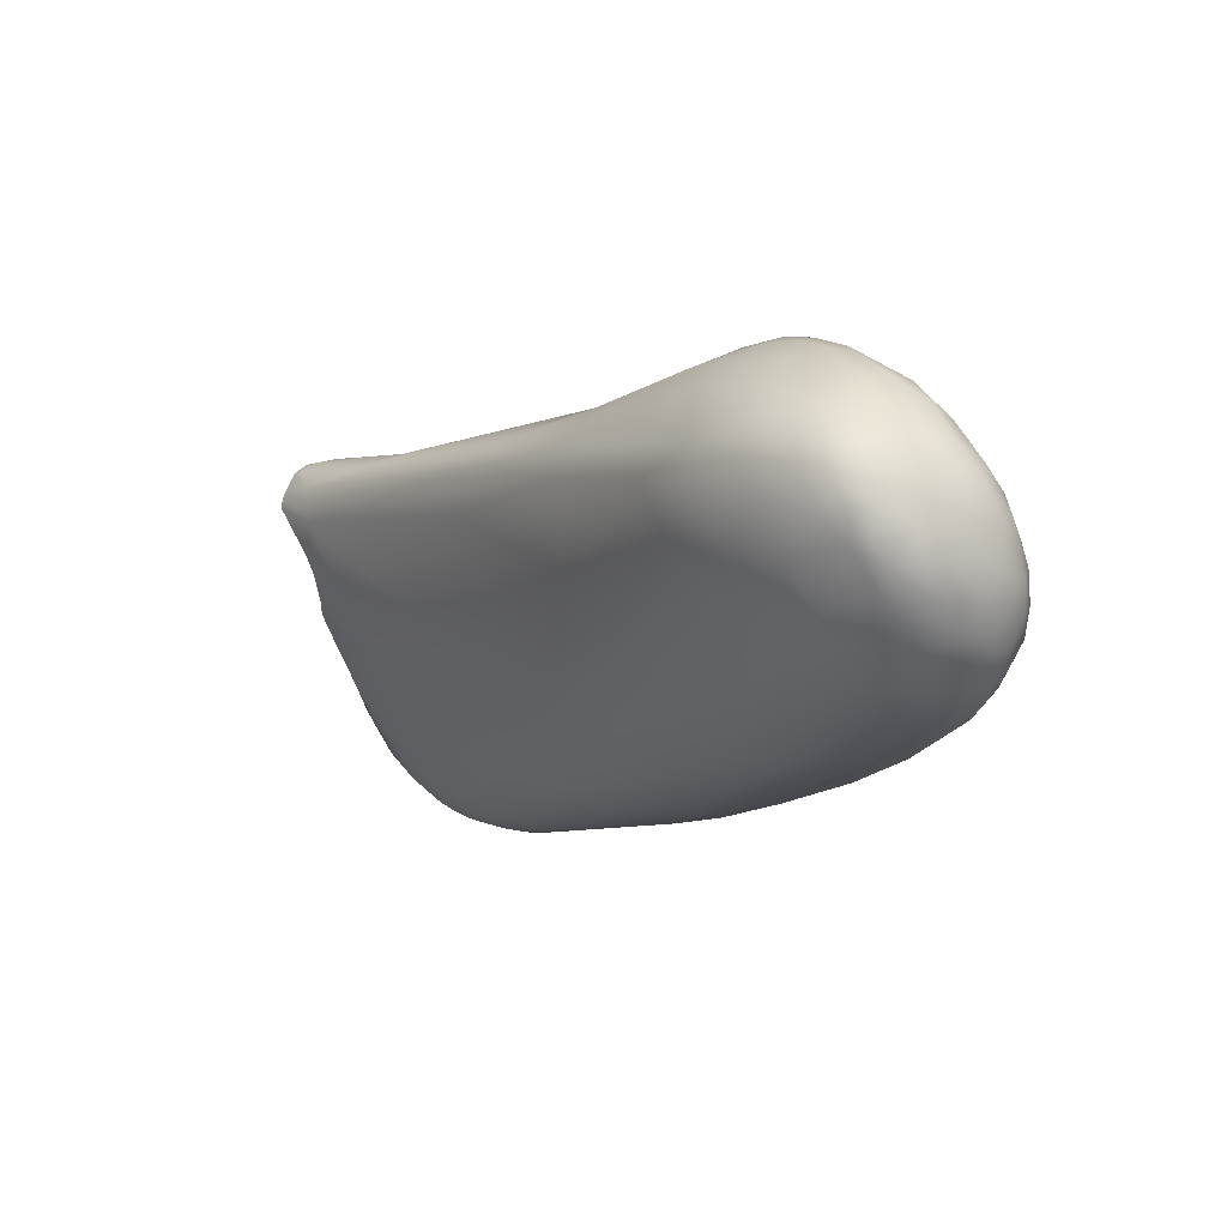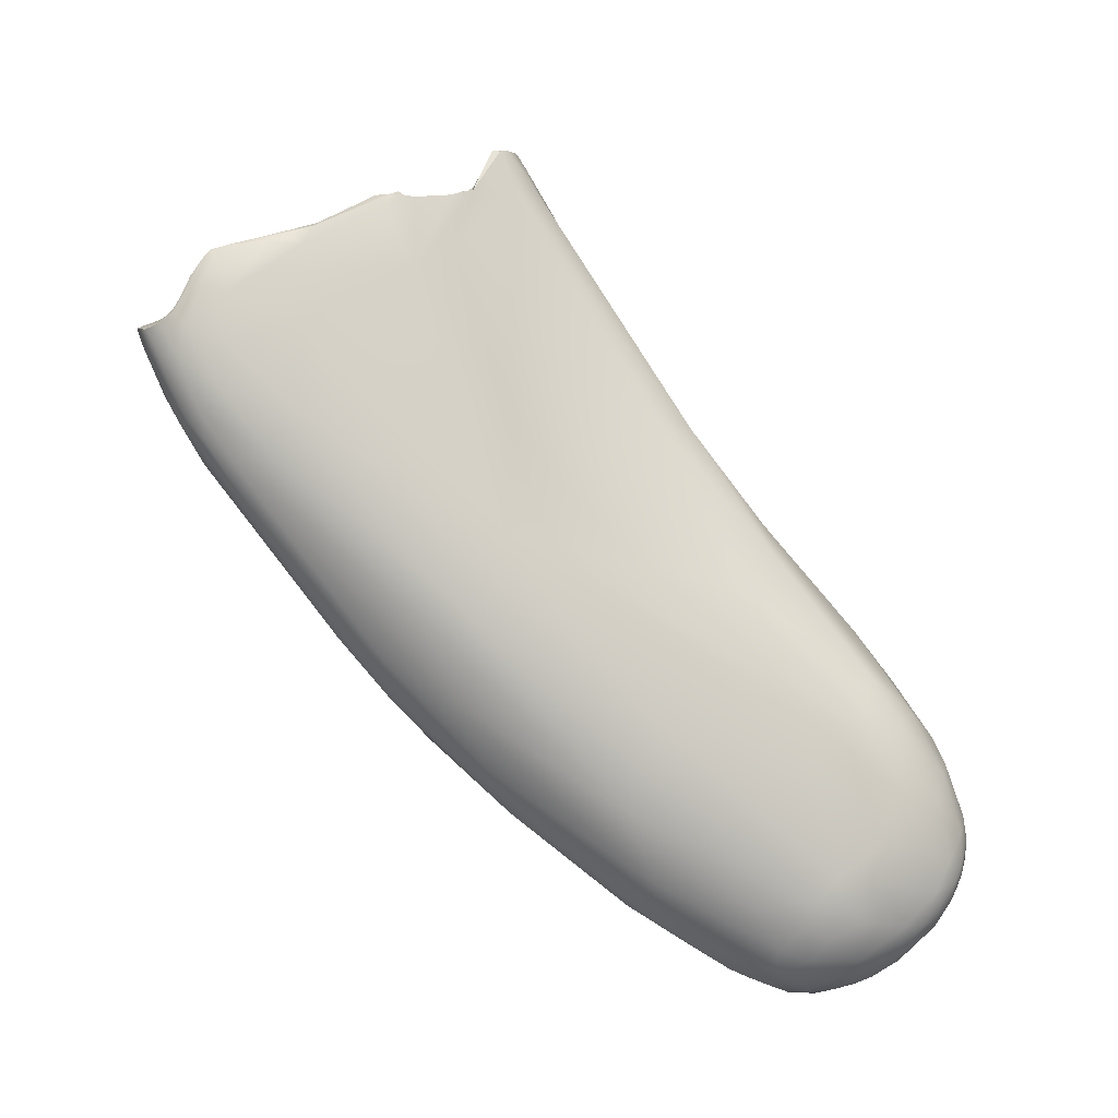
<metadata>
{"format":"obj","ext":"obj","renderer":"f3d","projection":"perspective","resolution":1024,"background":"white","views":[{"elev":-34.5,"azim":-86.5,"up":"+Z"},{"elev":-56.1,"azim":173.1,"up":"+Z"}]}
</metadata>
<code>
v 19.5 -145.1 1302
v 19.53 -144.4 1303
v 19.54 -145.4 1303
v 19.75 -145.1 1301
v 19.59 -144.2 1302
v 19.58 -146.1 1302
v 19.9 -147.2 1302
v 19.78 -146 1301
v 20.14 -147.4 1301
v 20.43 -148.2 1302
v 19.97 -147.1 1303
v 20.06 -145.8 1305
v 22.33 -147.5 1298
v 20.16 -145 1300
v 20.75 -145.6 1299
v 20.6 -144 1300
v 21.08 -144.9 1299
v 20.19 -146 1300
v 20.61 -147.1 1300
v 20.7 -146.5 1299
v 21.32 -147.1 1299
v 21.42 -146.2 1299
v 20.92 -148.5 1301
v 21.4 -148.5 1300
v 22.07 -149.8 1300
v 22.07 -148.4 1299
v 22.72 -149.8 1299
v 21.31 -142.1 1301
v 19.9 -144.5 1301
v 19.79 -143.5 1302
v 20.02 -143.5 1301
v 20.67 -148.5 1303
v 21.29 -149.3 1302
v 21.73 -149.5 1303
v 22.67 -150.3 1301
v 22.72 -150.1 1302
v 20.75 -141.8 1304
v 20.98 -141.6 1303
v 21.36 -141.1 1305
v 19.96 -143.4 1304
v 20.05 -144 1305
v 20.71 -147.8 1305
v 21.37 -148.5 1304
v 22.37 -149.5 1303
v 20.99 -142.2 1306
v 20.42 -145.4 1306
v 21.4 -143 1307
v 20.49 -146.6 1306
v 21.21 -147.3 1306
v 21.16 -145.5 1307
v 22.43 -146.7 1307
v 22.6 -148.1 1306
v 21.41 -144.5 1308
v 22.04 -143.7 1308
v 22.41 -144.3 1309
v 21.93 -145.4 1308
v 22.61 -145.2 1309
v 22.37 -146 1298
v 24.01 -147.2 1297
v 24.08 -145.4 1298
v 23.88 -148.5 1297
v 24.66 -149.4 1298
v 24.84 -148.3 1297
v 22.19 -142.9 1300
v 23.66 -144 1298
v 24.01 -142.8 1299
v 23.1 -149.2 1298
v 23.72 -150 1299
v 23.77 -150.6 1300
v 23.94 -150.7 1300
v 24.7 -150.6 1299
v 25.07 -150.8 1300
v 25.45 -150.8 1300
v 23.27 -141.3 1301
v 23.57 -149.9 1303
v 23.93 -150.6 1301
v 25.11 -149.7 1303
v 22.5 -139.9 1305
v 23.01 -139.7 1303
v 22.9 -140.3 1307
v 23.72 -146.3 1308
v 22.51 -141.6 1308
v 22.79 -142.6 1309
v 23.97 -141.9 1310
v 23.08 -144.1 1309
v 22.92 -143.3 1309
v 24.14 -144.2 1309
v 24.1 -142.9 1310
v 23.49 -145 1309
v 24.78 -145.3 1308
v 26.29 -144.6 1298
v 25.55 -146.1 1297
v 26.08 -147.2 1297
v 26.77 -145.9 1297
v 25.88 -149.3 1297
v 26.3 -148.4 1297
v 27.44 -149.3 1297
v 25.39 -150 1298
v 26.59 -149.8 1298
v 25.46 -143.7 1298
v 25.95 -150.6 1299
v 26.64 -150.6 1299
v 27.4 -150.3 1300
v 27.4 -149.7 1302
v 24.6 -138.3 1305
v 24.92 -139.1 1303
v 24.96 -138.2 1308
v 25.31 -138.5 1309
v 24.69 -139.9 1310
v 27.5 -146.9 1297
v 28.68 -145.2 1297
v 27.46 -148.1 1297
v 29.19 -149 1298
v 29.52 -147.5 1297
v 28.18 -149.9 1298
v 27.06 -139.7 1301
v 29.55 -140.4 1311
v 29.33 -137.6 1312
v 30.81 -148.9 1299
v 30.19 -149.3 1300
v 32.35 -148.1 1301
v 28.82 -135.2 1308
v 28.84 -136.5 1311
v 29.26 -134.8 1310
v 32.8 -145.2 1298
v 32.83 -148.1 1300
v 32.77 -147.1 1299
v 33.67 -147.2 1299
v 33.09 -139.4 1301
v 31 -135.2 1306
v 32.48 -132.4 1313
v 32.79 -131.6 1312
v 33.56 -133.6 1314
v 34.27 -142.4 1299
v 36.11 -145.2 1300
v 34 -140.7 1300
v 32.71 -136.1 1304
v 34.28 -134.3 1315
v 38.91 -144.6 1301
v 38.09 -145.3 1301
v 37.62 -144.5 1304
v 38.4 -145.2 1302
v 35.05 -130.3 1311
v 38.53 -131 1317
v 40.16 -142.3 1301
v 40.93 -142.8 1302
v 38.6 -126.1 1317
v 37.4 -128.1 1316
v 38.69 -129.3 1317
v 42.16 -135.6 1303
v 41.76 -139.6 1302
v 42.49 -142.5 1303
v 40.37 -133.5 1305
v 42.95 -142.1 1305
v 43.56 -141.9 1304
v 40.75 -131.4 1316
v 40.95 -124 1319
v 40.52 -123.6 1317
v 40.94 -123.3 1318
v 41.02 -123.4 1319
v 41.33 -122.9 1319
v 41.44 -123.4 1319
v 41.82 -124.2 1318
v 43.46 -136.5 1303
v 45.07 -138.5 1303
v 43.81 -140.5 1303
v 44.36 -140.9 1304
v 45.64 -140.2 1306
v 45.87 -140.1 1305
v 44.74 -139.8 1307
v 43.48 -137.2 1311
v 41.26 -123.7 1316
v 42.02 -123.7 1317
v 41.96 -123.3 1317
v 43.03 -123.3 1316
v 43.07 -123.5 1316
v 42.38 -124.8 1317
v 42.61 -124.5 1316
v 42.99 -125.4 1317
v 42.94 -124.2 1316
v 43.61 -124.7 1316
v 43.53 -125.3 1316
v 41.74 -123.7 1318
v 41.66 -122.7 1318
v 41.72 -123 1318
v 41.64 -122.9 1319
v 41.73 -123 1319
v 41.76 -123.3 1319
v 41.82 -123.7 1319
v 41.78 -122.4 1318
v 42.06 -122.3 1317
v 42.37 -122.3 1317
v 41.86 -124.3 1318
v 41.99 -124.4 1320
v 41.96 -125.5 1320
v 42.33 -125.1 1318
v 43.09 -125.8 1319
v 43.91 -126.2 1319
v 43.87 -126.2 1319
v 42.33 -124.7 1320
v 42.8 -125.5 1320
v 43.17 -125.5 1320
v 43.45 -125.7 1320
v 43.88 -125.9 1320
v 43.37 -126.4 1320
v 43.85 -126.2 1320
v 44.49 -126.4 1320
v 44.25 -127 1320
v 46.18 -138.8 1304
v 46.69 -138.9 1305
v 47.4 -137.8 1309
v 45.07 -125.7 1313
v 47.73 -135.8 1311
v 45.39 -124.7 1315
v 47.67 -132.8 1314
v 44.01 -123.5 1315
v 45.39 -123.6 1315
v 46.07 -123.6 1315
v 43.98 -124 1315
v 44.13 -124.5 1315
v 44.63 -123.9 1315
v 45.03 -125.6 1316
v 45.57 -125.3 1315
v 45.79 -123.7 1315
v 46.14 -123.9 1315
v 46.1 -123.6 1315
v 45.87 -126.6 1316
v 46.82 -127.9 1319
v 46.88 -129 1318
v 49.25 -137.2 1307
v 49.57 -136.6 1309
v 49.72 -135.2 1311
v 46.55 -123.9 1314
v 47.08 -123.8 1314
v 47.43 -124.9 1314
v 48.14 -125.7 1314
v 48.25 -126.5 1315
v 46.37 -123.6 1315
v 47.02 -123.8 1315
v 47.66 -127.5 1317
v 47.52 -127.8 1319
v 48.78 -128.2 1318
v 48.68 -128.7 1318
v 49.86 -128.4 1317
v 49.18 -130.2 1308
v 50.23 -131.6 1307
v 49.47 -127.4 1310
v 49.04 -125 1314
v 49.22 -124.7 1314
v 49.37 -124.6 1313
v 49.74 -125.1 1313
v 49.86 -124.8 1313
v 50.2 -124.8 1313
v 50.2 -125.1 1313
v 50.71 -125 1313
v 51.21 -125.2 1312
v 49.83 -126.1 1313
v 50.18 -126.7 1313
v 50.49 -127.5 1314
v 51.4 -126.1 1313
v 50.22 -128.9 1317
v 51.15 -131.3 1315
v 51.52 -132.5 1307
v 52.8 -131.9 1308
v 51.84 -133 1307
v 52.45 -129.8 1308
v 52.18 -128.3 1309
v 53.06 -130.9 1308
v 53.7 -131.4 1308
v 54.05 -131.9 1309
v 52.63 -132.8 1308
v 52.89 -133.4 1308
v 53.7 -132.9 1310
v 52.62 -126.8 1311
v 53.61 -126.7 1311
v 53.64 -126.6 1312
v 51.41 -125.5 1313
v 52.04 -125.4 1313
v 52.64 -125.5 1312
v 53.03 -125.8 1313
v 53.23 -125.8 1312
v 53.42 -125.8 1312
v 53.62 -125.9 1312
v 53.66 -126.1 1312
v 53.24 -131.5 1313
v 54.27 -130.4 1314
v 54.1 -129.5 1314
v 53.29 -129.2 1315
v 53.84 -129.6 1315
v 54.15 -129.9 1315
v 53.7 -129.9 1315
v 54.21 -129.1 1309
v 54.62 -129.4 1309
v 54.69 -130 1309
v 54.71 -130.6 1309
v 54.01 -126.7 1311
v 54.1 -126.6 1312
v 54.03 -127.9 1310
v 54.37 -127.2 1311
v 54.04 -127.4 1311
v 54.63 -127.8 1310
v 54.66 -127.8 1311
v 54.24 -128 1311
v 54.91 -128.4 1310
v 54.87 -128 1311
v 54.85 -128.8 1311
v 55.17 -128.3 1310
v 55.16 -128.3 1311
v 55.52 -128.9 1310
v 55.76 -128.8 1311
v 55.82 -129.1 1311
v 55.59 -128.9 1311
v 54.77 -131.4 1310
v 55.09 -130.5 1310
v 55.57 -129.5 1310
v 55.86 -129.7 1311
v 56.2 -129.3 1312
v 56.02 -130 1312
v 55.09 -130.8 1313
v 55.41 -130.3 1313
v 55.8 -130.3 1312
v 55.74 -129.5 1312
v 56.08 -129.9 1312
v 41.33 -122.9 1319
v 41.44 -123.4 1319
v 41.44 -123.4 1319
v 43.03 -123.3 1316
v 43.03 -123.3 1316
v 43.03 -123.3 1316
v 43.07 -123.5 1316
v 43.07 -123.5 1316
v 41.66 -122.7 1318
v 41.66 -122.7 1318
v 41.72 -123 1318
v 41.72 -123 1318
v 41.72 -123 1318
v 41.64 -122.9 1319
v 41.64 -122.9 1319
v 41.73 -123 1319
v 41.73 -123 1319
v 41.73 -123 1319
v 41.73 -123 1319
v 41.76 -123.3 1319
v 41.76 -123.3 1319
v 41.82 -123.7 1319
v 41.78 -122.4 1318
v 42.06 -122.3 1317
v 42.06 -122.3 1317
v 42.37 -122.3 1317
v 42.37 -122.3 1317
v 42.37 -122.3 1317
v 42.37 -122.3 1317
v 41.99 -124.4 1320
v 42.33 -124.7 1320
v 42.8 -125.5 1320
v 42.8 -125.5 1320
v 43.17 -125.5 1320
v 43.45 -125.7 1320
v 43.45 -125.7 1320
v 43.88 -125.9 1320
v 43.85 -126.2 1320
v 44.49 -126.4 1320
v 44.01 -123.5 1315
v 44.01 -123.5 1315
v 45.39 -123.6 1315
v 46.07 -123.6 1315
v 46.07 -123.6 1315
v 45.79 -123.7 1315
v 45.79 -123.7 1315
v 46.14 -123.9 1315
v 46.14 -123.9 1315
v 46.14 -123.9 1315
v 46.14 -123.9 1315
v 46.1 -123.6 1315
v 46.1 -123.6 1315
v 46.82 -127.9 1319
v 47.08 -123.8 1314
v 46.37 -123.6 1315
v 46.37 -123.6 1315
v 46.37 -123.6 1315
v 46.37 -123.6 1315
v 47.02 -123.8 1315
v 47.02 -123.8 1315
v 48.78 -128.2 1318
v 48.78 -128.2 1318
v 49.22 -124.7 1314
v 49.37 -124.6 1313
v 49.86 -124.8 1313
v 49.86 -124.8 1313
v 50.2 -124.8 1313
v 50.2 -125.1 1313
v 50.22 -128.9 1317
v 52.04 -125.4 1313
v 52.04 -125.4 1313
v 52.04 -125.4 1313
v 52.64 -125.5 1312
v 52.64 -125.5 1312
v 53.03 -125.8 1313
v 53.03 -125.8 1313
v 53.42 -125.8 1312
v 53.42 -125.8 1312
v 53.42 -125.8 1312
v 53.62 -125.9 1312
v 53.66 -126.1 1312
v 53.66 -126.1 1312
v 53.84 -129.6 1315
v 53.84 -129.6 1315
v 54.15 -129.9 1315
v 54.1 -126.6 1312
v 54.1 -126.6 1312
v 54.37 -127.2 1311
v 54.66 -127.8 1311
v 54.87 -128 1311
v 55.17 -128.3 1310
v 55.76 -128.8 1311
v 56.2 -129.3 1312
v 56.08 -129.9 1312
v 56.08 -129.9 1312
g grp1
f 5 29 4
f 8 19 9
f 8 6 1
f 3 2 1
f 1 6 3
f 2 5 1
f 6 11 3
f 4 1 5
f 1 4 8
f 30 31 5
f 5 2 30
f 8 9 6
f 7 11 6
f 7 10 11
f 9 23 10
f 9 7 6
f 9 10 7
f 32 11 10
f 3 41 2
f 3 12 41
f 12 3 11
f 32 42 11
f 42 48 11
f 12 11 48
f 59 61 13
f 4 14 18
f 8 4 18
f 20 18 15
f 16 14 29
f 14 4 29
f 31 16 29
f 15 14 17
f 20 15 22
f 14 15 18
f 14 16 17
f 17 22 15
f 64 17 16
f 58 22 17
f 65 17 64
f 19 24 23
f 19 8 18
f 19 23 9
f 20 19 18
f 20 21 19
f 19 21 24
f 21 20 22
f 22 13 21
f 26 21 13
f 26 24 21
f 22 58 13
f 23 24 25
f 24 27 25
f 24 26 27
f 27 69 25
f 67 27 26
f 38 28 31
f 30 38 31
f 30 37 38
f 40 37 30
f 30 2 40
f 16 31 28
f 64 16 28
f 79 28 38
f 29 5 31
f 10 23 33
f 33 32 10
f 23 25 33
f 33 35 34
f 33 34 32
f 25 35 33
f 69 35 25
f 35 36 34
f 36 44 34
f 36 75 44
f 45 37 40
f 38 37 78
f 39 78 37
f 45 39 37
f 2 41 40
f 41 45 40
f 46 41 12
f 32 34 43
f 42 32 43
f 34 44 43
f 44 52 43
f 52 44 75
f 52 75 77
f 45 47 82
f 41 46 53
f 46 50 53
f 47 45 41
f 41 53 47
f 54 47 53
f 12 48 46
f 48 42 49
f 43 49 42
f 49 43 52
f 48 50 46
f 49 50 48
f 49 52 51
f 49 56 50
f 49 51 56
f 52 81 51
f 77 81 52
f 51 81 57
f 82 47 83
f 56 53 50
f 56 55 53
f 55 56 57
f 55 54 53
f 55 57 85
f 54 55 86
f 51 57 56
f 65 58 17
f 60 58 65
f 60 59 58
f 13 58 59
f 92 59 60
f 59 92 93
f 59 63 61
f 93 63 59
f 67 13 61
f 67 26 13
f 67 61 62
f 62 61 63
f 63 95 62
f 74 64 28
f 64 74 66
f 66 65 64
f 65 66 100
f 100 60 65
f 67 68 27
f 62 68 67
f 68 62 98
f 69 27 68
f 70 35 69
f 69 72 70
f 71 68 98
f 72 69 71
f 69 68 71
f 73 70 72
f 101 71 98
f 72 71 101
f 102 73 72
f 101 102 72
f 74 79 106
f 74 28 79
f 36 35 76
f 76 75 36
f 76 77 75
f 70 76 35
f 73 76 70
f 76 73 77
f 141 77 104
f 104 77 73
f 79 38 78
f 79 78 105
f 80 39 45
f 39 80 78
f 80 107 78
f 107 80 108
f 78 124 105
f 45 82 80
f 141 81 77
f 83 109 82
f 83 84 109
f 86 84 83
f 80 82 109
f 109 108 80
f 54 83 47
f 55 85 86
f 83 54 86
f 57 89 85
f 86 85 88
f 88 84 86
f 85 87 88
f 85 89 87
f 57 81 89
f 90 89 81
f 141 90 81
f 87 89 90
f 60 100 91
f 93 96 63
f 91 92 60
f 91 94 92
f 92 94 93
f 94 110 93
f 93 110 112
f 96 95 63
f 62 95 98
f 98 95 99
f 93 112 96
f 97 95 96
f 95 97 99
f 112 97 96
f 98 99 101
f 101 99 115
f 99 97 115
f 115 97 113
f 100 66 116
f 116 129 100
f 102 103 73
f 104 73 103
f 102 101 115
f 120 102 115
f 120 103 102
f 74 106 116
f 74 116 66
f 105 106 79
f 105 124 122
f 107 124 78
f 124 107 108
f 109 123 108
f 84 123 109
f 91 111 94
f 94 111 110
f 114 97 112
f 114 113 97
f 114 112 110
f 116 153 129
f 91 100 129
f 113 119 115
f 119 120 115
f 121 103 120
f 137 153 116
f 137 116 106
f 104 121 141
f 103 121 104
f 130 105 122
f 106 105 130
f 118 123 84
f 88 87 117
f 118 84 88
f 118 88 117
f 87 90 117
f 125 110 111
f 125 114 110
f 126 120 119
f 128 126 119
f 119 113 128
f 125 127 114
f 127 113 114
f 126 121 120
f 130 137 106
f 124 108 123
f 131 124 123
f 122 124 132
f 90 141 117
f 123 118 131
f 117 138 118
f 134 111 91
f 134 91 136
f 136 150 134
f 134 125 111
f 127 128 113
f 125 135 127
f 135 128 127
f 128 139 140
f 135 139 128
f 91 129 136
f 142 121 126
f 140 126 128
f 142 141 121
f 171 117 141
f 131 132 124
f 133 148 118
f 133 118 138
f 136 129 150
f 137 130 153
f 143 130 122
f 132 143 122
f 131 158 132
f 147 158 131
f 131 118 147
f 149 148 133
f 133 138 149
f 144 149 138
f 134 150 164
f 125 145 135
f 139 152 140
f 145 146 135
f 146 139 135
f 140 142 126
f 142 140 152
f 154 141 142
f 153 130 143
f 147 118 148
f 172 132 158
f 143 132 172
f 117 156 138
f 171 156 117
f 156 144 138
f 164 151 134
f 134 151 125
f 166 146 145
f 155 154 142
f 146 152 139
f 143 172 153
f 157 147 148
f 194 148 149
f 157 148 194
f 145 125 151
f 166 145 165
f 167 146 166
f 142 152 155
f 153 247 245
f 129 153 150
f 154 170 141
f 155 168 154
f 168 170 154
f 169 168 155
f 172 212 153
f 147 159 158
f 160 159 147
f 147 157 160
f 162 160 157
f 190 158 161
f 158 159 161
f 159 160 161
f 161 160 162
f 162 157 194
f 183 163 193
f 183 188 163
f 324 187 186
f 339 161 162
f 343 325 189
f 163 188 345
f 189 325 353
f 149 195 194
f 151 165 145
f 151 164 263
f 263 165 151
f 265 209 165
f 146 167 152
f 165 209 166
f 167 166 209
f 210 169 167
f 169 152 167
f 209 210 167
f 245 150 153
f 152 169 155
f 170 211 171
f 170 171 141
f 213 215 171
f 171 229 156
f 174 183 173
f 183 193 173
f 176 173 180
f 174 173 176
f 172 175 212
f 192 174 176
f 212 175 216
f 175 172 191
f 330 327 349
f 347 350 328
f 363 329 331
f 176 219 364
f 219 176 180
f 173 178 180
f 173 177 178
f 177 173 193
f 177 193 196
f 177 196 179
f 182 178 177
f 182 177 179
f 178 181 180
f 181 178 182
f 180 181 220
f 222 181 182
f 156 229 228
f 172 158 190
f 185 174 192
f 185 183 174
f 184 346 324
f 332 334 351
f 184 324 186
f 337 335 333
f 340 336 338
f 188 183 185
f 188 185 341
f 344 342 326
f 163 345 200
f 189 353 354
f 191 172 190
f 352 346 184
f 346 352 348
f 193 163 196
f 163 200 196
f 200 202 196
f 195 201 194
f 197 196 202
f 197 202 199
f 179 196 197
f 202 204 199
f 197 199 198
f 179 197 198
f 198 199 241
f 208 144 156
f 204 241 199
f 354 353 355
f 149 201 195
f 201 149 144
f 357 354 355
f 202 356 203
f 203 204 202
f 201 144 205
f 201 205 358
f 206 360 359
f 205 361 358
f 360 206 207
f 361 205 208
f 208 205 144
f 362 361 208
f 263 265 165
f 265 271 209
f 271 210 209
f 210 230 169
f 231 211 168
f 211 170 168
f 213 171 211
f 212 217 218
f 217 212 216
f 235 214 236
f 223 236 214
f 214 235 221
f 212 218 233
f 215 229 171
f 364 219 221
f 221 365 364
f 224 365 221
f 224 366 365
f 367 368 226
f 238 367 226
f 219 180 220
f 181 214 220
f 214 181 223
f 223 181 222
f 179 227 182
f 214 221 220
f 220 221 219
f 222 182 227
f 224 221 225
f 235 370 221
f 239 370 235
f 369 371 374
f 372 382 378
f 379 375 373
f 179 198 227
f 207 241 360
f 228 208 156
f 198 241 227
f 208 228 362
f 241 240 227
f 243 229 215
f 243 228 229
f 246 164 150
f 246 263 164
f 245 246 150
f 169 231 168
f 231 169 230
f 212 247 153
f 245 247 267
f 211 232 213
f 231 232 211
f 251 212 233
f 380 233 218
f 233 380 234
f 250 233 234
f 383 387 377
f 383 377 381
f 248 239 235
f 257 235 236
f 249 387 383
f 248 386 239
f 235 257 248
f 236 223 237
f 222 227 237
f 258 236 237
f 237 227 259
f 237 259 258
f 258 257 236
f 215 213 262
f 237 223 222
f 240 259 227
f 244 259 240
f 241 207 376
f 242 241 376
f 384 228 243
f 262 243 215
f 261 243 262
f 243 261 384
f 241 244 240
f 242 244 241
f 392 244 385
f 245 266 246
f 268 263 246
f 246 266 268
f 319 285 231
f 251 247 212
f 274 247 251
f 267 247 274
f 256 274 251
f 285 232 231
f 251 233 250
f 252 387 249
f 248 254 388
f 254 248 260
f 388 386 248
f 253 387 252
f 390 389 391
f 255 251 250
f 251 255 256
f 255 387 253
f 278 256 255
f 253 278 255
f 393 390 391
f 257 260 248
f 303 260 257
f 303 257 258
f 303 258 259
f 254 260 277
f 232 262 213
f 262 232 285
f 262 285 291
f 259 244 288
f 291 261 262
f 265 263 264
f 263 268 264
f 264 271 265
f 245 267 266
f 266 267 298
f 266 292 268
f 298 292 266
f 269 271 264
f 270 271 269
f 269 264 268
f 270 269 295
f 313 272 270
f 314 313 270
f 269 268 294
f 295 269 294
f 270 295 314
f 272 210 271
f 210 272 230
f 273 230 272
f 230 273 231
f 319 231 273
f 272 271 270
f 272 313 273
f 256 281 274
f 303 300 260
f 267 274 298
f 275 298 274
f 275 274 281
f 260 300 276
f 296 298 275
f 296 275 281
f 283 296 281
f 279 256 278
f 394 254 277
f 394 277 260
f 256 396 281
f 260 280 394
f 397 395 398
f 284 280 260
f 276 284 260
f 282 283 281
f 396 282 281
f 403 400 404
f 297 284 276
f 401 397 398
f 402 399 405
f 287 259 288
f 285 286 291
f 290 291 286
f 392 289 244
f 406 261 291
f 288 244 289
f 289 287 288
f 291 290 406
f 407 408 287
f 292 293 268
f 304 293 292
f 293 294 268
f 292 298 304
f 309 294 293
f 293 304 309
f 315 294 309
f 295 294 315
f 314 295 315
f 299 296 409
f 411 297 300
f 297 276 300
f 296 283 409
f 298 296 301
f 303 411 300
f 306 303 259
f 301 307 304
f 301 304 298
f 296 299 301
f 301 299 302
f 414 302 305
f 301 302 414
f 303 412 411
f 413 412 303
f 306 259 287
f 413 303 308
f 308 303 306
f 308 306 312
f 322 306 287
f 304 307 309
f 305 308 414
f 322 312 306
f 311 315 309
f 309 307 310
f 309 310 311
f 415 414 308
f 308 317 415
f 311 310 416
f 317 308 312
f 317 312 322
f 273 313 318
f 315 316 314
f 311 316 315
f 313 314 316
f 273 318 321
f 311 416 316
f 318 313 316
f 318 316 416
f 403 404 410
f 319 286 285
f 319 320 286
f 320 290 286
f 408 323 287
f 290 320 417
f 273 321 319
f 321 320 319
f 322 287 323
f 418 320 321
f 317 322 323
f 318 418 321
f 318 416 418

</code>
